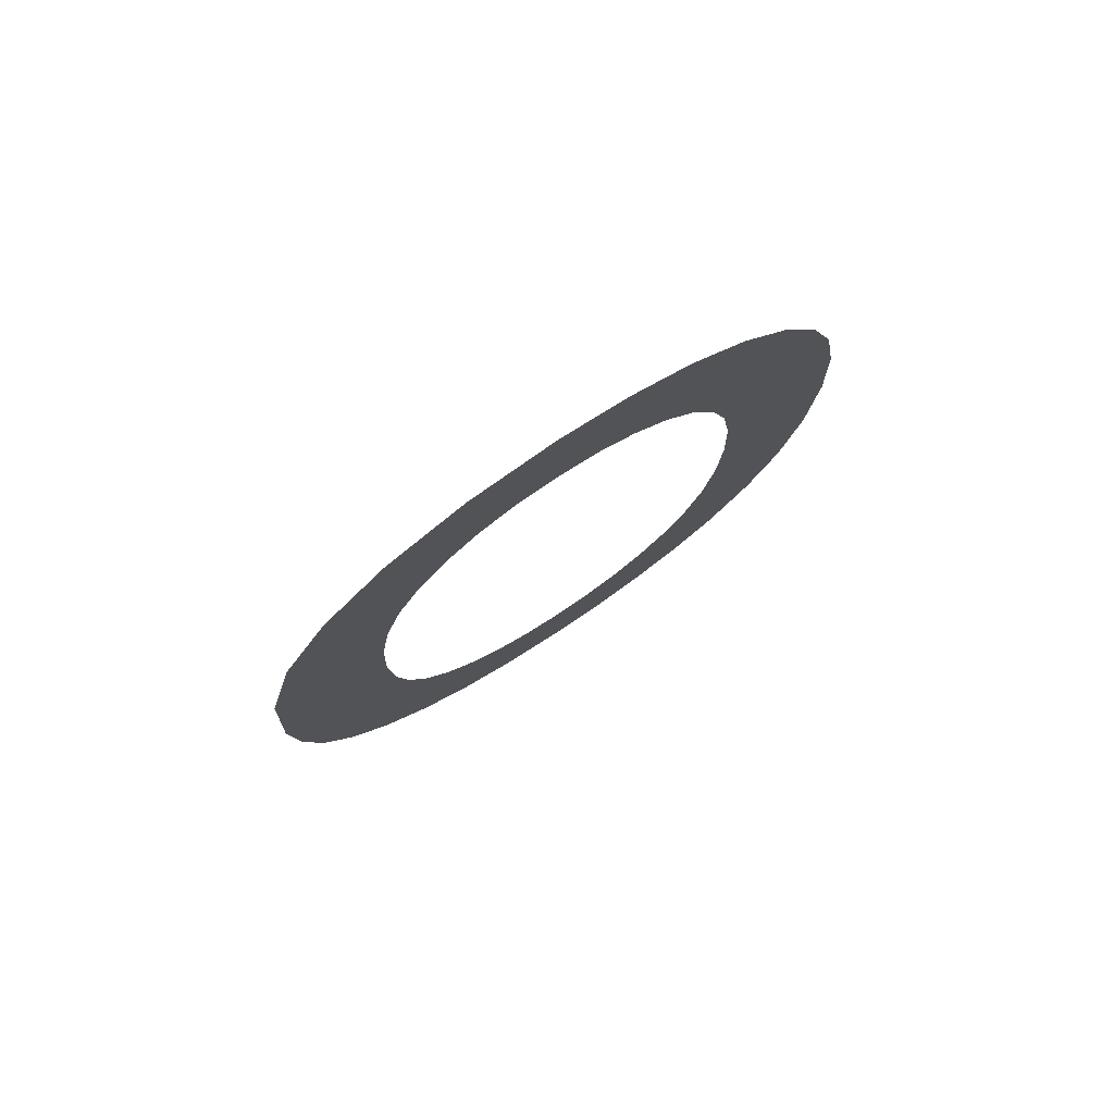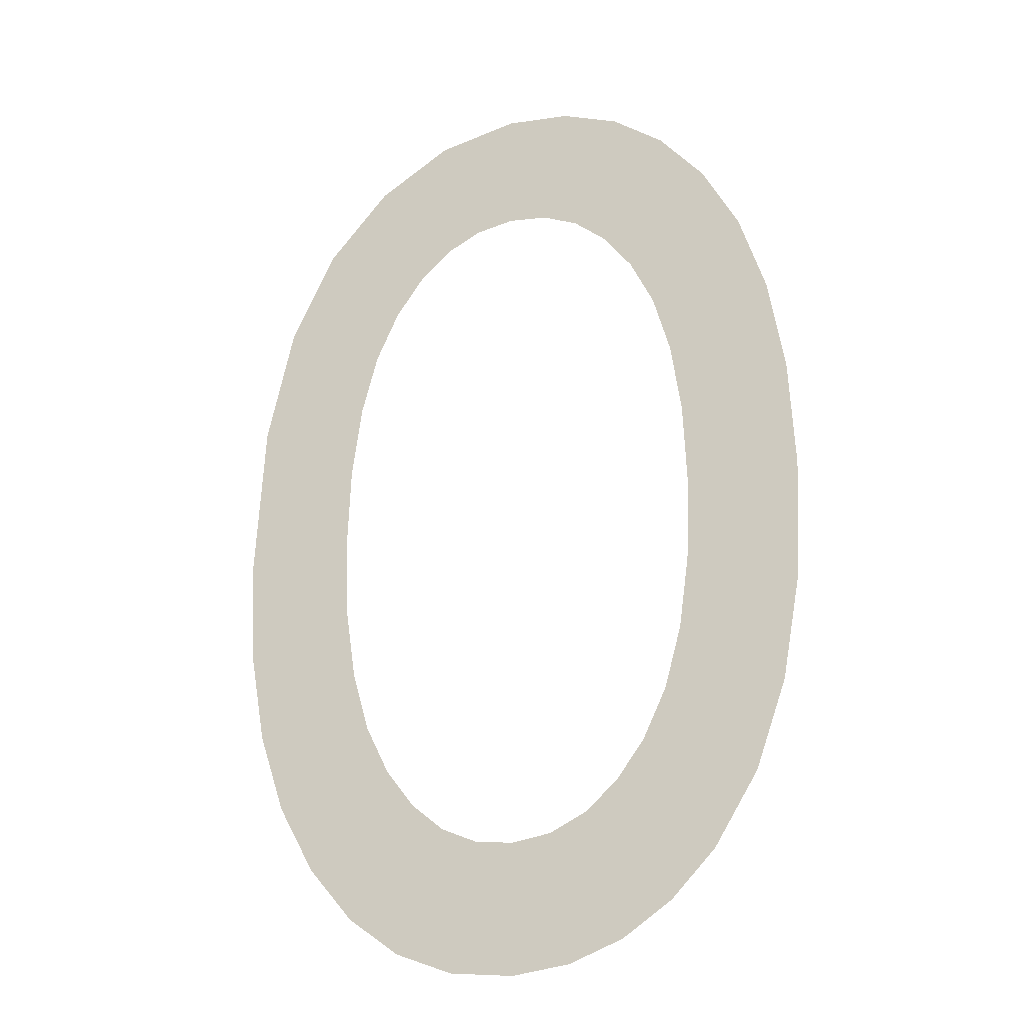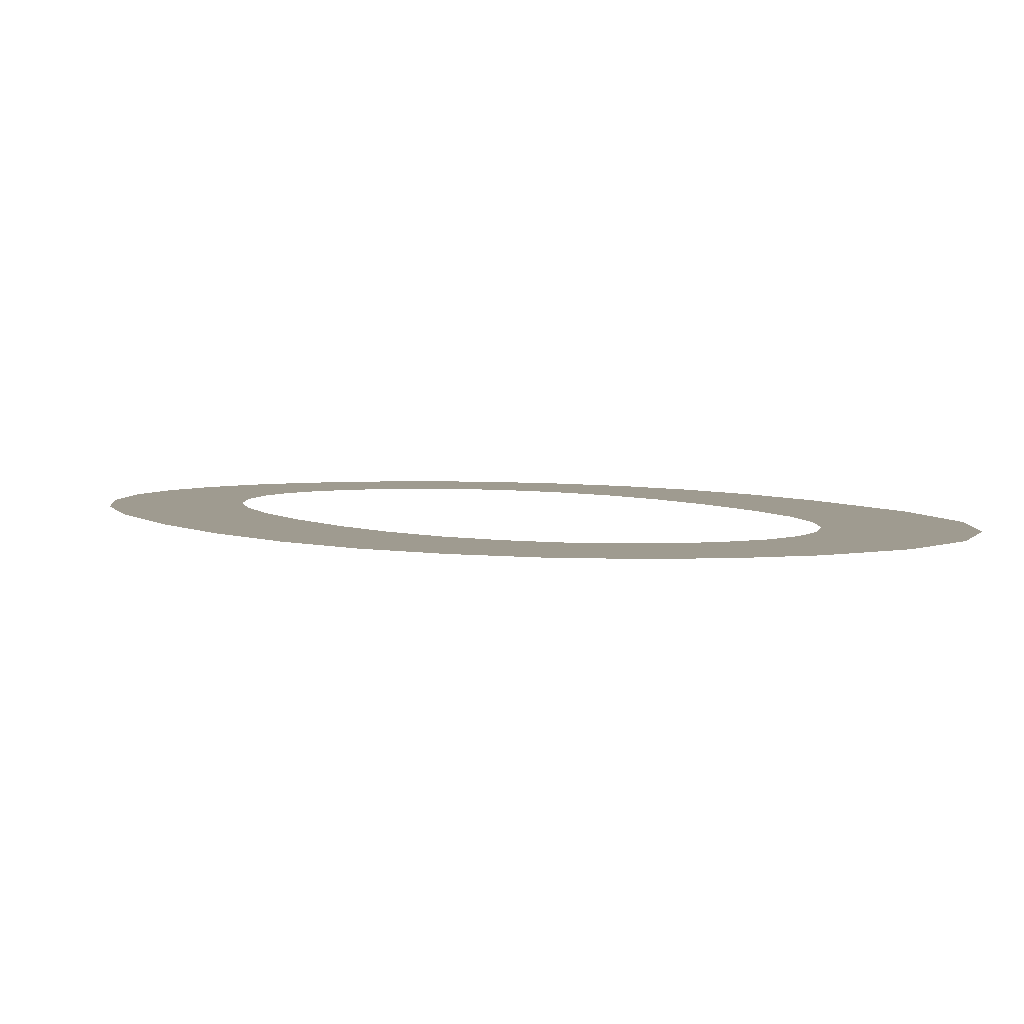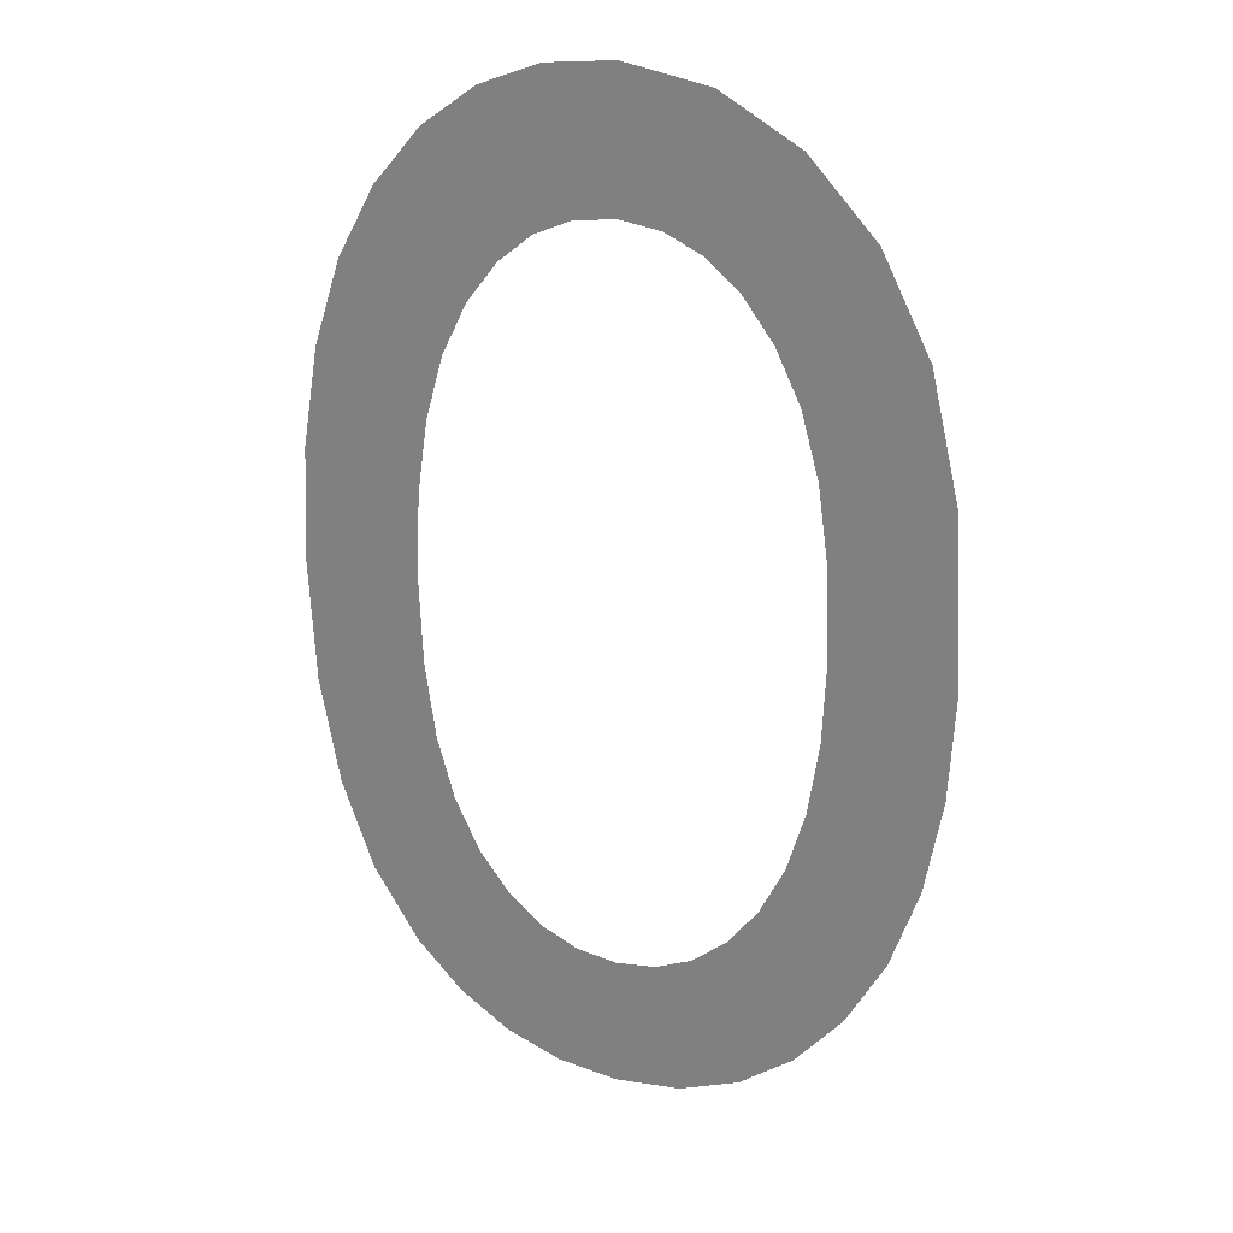
<metadata>
{"format":"obj","ext":"obj","renderer":"f3d","projection":"perspective","resolution":1024,"background":"white","views":[{"elev":79.3,"azim":146.8,"up":"+Z"},{"elev":-24.1,"azim":-156.7,"up":"+Z"},{"elev":4.1,"azim":-25.9,"up":"+Y"},{"elev":25.1,"azim":23.5,"up":"+Z"}]}
</metadata>
<code>
o mesh92/mesh92-geometry#mesh92-geometry
v 0.1829 -0.1681 0.08391
v 0.183 -0.168 0.08633
v 0.183 -0.168 0.08701
v 0.1833 -0.1681 0.08354
v 0.1828 -0.168 0.08993
v 0.1831 -0.168 0.08574
v 0.1826 -0.1681 0.08448
v 0.1832 -0.168 0.09037
v 0.1833 -0.168 0.08525
v 0.1825 -0.168 0.08936
v 0.183 -0.168 0.08768
v 0.1835 -0.1681 0.08485
v 0.1823 -0.168 0.08519
v 0.1831 -0.168 0.08827
v 0.1837 -0.1681 0.08328
v 0.1823 -0.168 0.08869
v 0.1833 -0.168 0.08877
v 0.1837 -0.1681 0.08453
v 0.1821 -0.168 0.08603
v 0.1836 -0.168 0.09069
v 0.1841 -0.1681 0.08313
v 0.1821 -0.168 0.0879
v 0.1835 -0.168 0.08917
v 0.184 -0.1681 0.08431
v 0.1821 -0.168 0.08701
v 0.1837 -0.168 0.08949
v 0.1843 -0.1681 0.08417
v 0.1841 -0.168 0.09088
v 0.1846 -0.1681 0.08307
v 0.184 -0.168 0.08971
v 0.1846 -0.1681 0.08413
v 0.1843 -0.168 0.08984
v 0.1851 -0.1681 0.08314
v 0.1846 -0.168 0.09094
v 0.1849 -0.1681 0.08417
v 0.1846 -0.168 0.08989
v 0.1852 -0.1681 0.08431
v 0.1849 -0.168 0.08984
v 0.1856 -0.1681 0.08333
v 0.1853 -0.168 0.09082
v 0.1855 -0.1681 0.08453
v 0.1852 -0.168 0.08971
v 0.1857 -0.1681 0.08485
v 0.1855 -0.168 0.08948
v 0.186 -0.1681 0.08365
v 0.1859 -0.168 0.09048
v 0.1859 -0.168 0.08525
v 0.1857 -0.168 0.08917
v 0.1861 -0.168 0.08574
v 0.1859 -0.168 0.08876
v 0.1864 -0.1681 0.08409
v 0.1864 -0.168 0.08993
v 0.1861 -0.168 0.08631
v 0.1861 -0.168 0.08826
v 0.1862 -0.168 0.08696
v 0.1861 -0.168 0.08766
v 0.1867 -0.1681 0.08465
v 0.1868 -0.168 0.08919
v 0.1869 -0.168 0.0853
v 0.187 -0.168 0.0882
v 0.1871 -0.168 0.08605
v 0.1871 -0.168 0.0869
f 1 2 3
f 2 1 4
f 3 2 1
f 4 1 2
f 5 1 3
f 3 1 5
f 2 4 6
f 6 4 2
f 5 7 1
f 1 7 5
f 5 3 8
f 8 3 5
f 6 4 9
f 9 4 6
f 10 7 5
f 5 7 10
f 8 3 11
f 11 3 8
f 9 4 12
f 12 4 9
f 10 13 7
f 7 13 10
f 8 11 14
f 14 11 8
f 12 4 15
f 15 4 12
f 16 13 10
f 10 13 16
f 8 14 17
f 17 14 8
f 12 15 18
f 18 15 12
f 16 19 13
f 13 19 16
f 8 17 20
f 20 17 8
f 18 15 21
f 21 15 18
f 22 19 16
f 16 19 22
f 20 17 23
f 23 17 20
f 18 21 24
f 24 21 18
f 19 22 25
f 25 22 19
f 20 23 26
f 26 23 20
f 24 21 27
f 27 21 24
f 20 26 28
f 28 26 20
f 27 21 29
f 29 21 27
f 28 26 30
f 30 26 28
f 27 29 31
f 31 29 27
f 28 30 32
f 32 30 28
f 31 29 33
f 33 29 31
f 28 32 34
f 34 32 28
f 31 33 35
f 35 33 31
f 34 32 36
f 36 32 34
f 35 33 37
f 37 33 35
f 34 36 38
f 38 36 34
f 37 33 39
f 39 33 37
f 34 38 40
f 40 38 34
f 37 39 41
f 41 39 37
f 40 38 42
f 42 38 40
f 41 39 43
f 43 39 41
f 40 42 44
f 44 42 40
f 43 39 45
f 45 39 43
f 40 44 46
f 46 44 40
f 43 45 47
f 47 45 43
f 46 44 48
f 48 44 46
f 47 45 49
f 49 45 47
f 46 48 50
f 50 48 46
f 49 45 51
f 51 45 49
f 46 50 52
f 52 50 46
f 49 51 53
f 53 51 49
f 52 50 54
f 54 50 52
f 53 51 55
f 55 51 53
f 52 54 56
f 56 54 52
f 52 55 51
f 51 55 52
f 52 56 55
f 55 56 52
f 52 51 57
f 57 51 52
f 52 57 58
f 58 57 52
f 58 57 59
f 59 57 58
f 58 59 60
f 60 59 58
f 60 59 61
f 61 59 60
f 60 61 62
f 62 61 60

</code>
